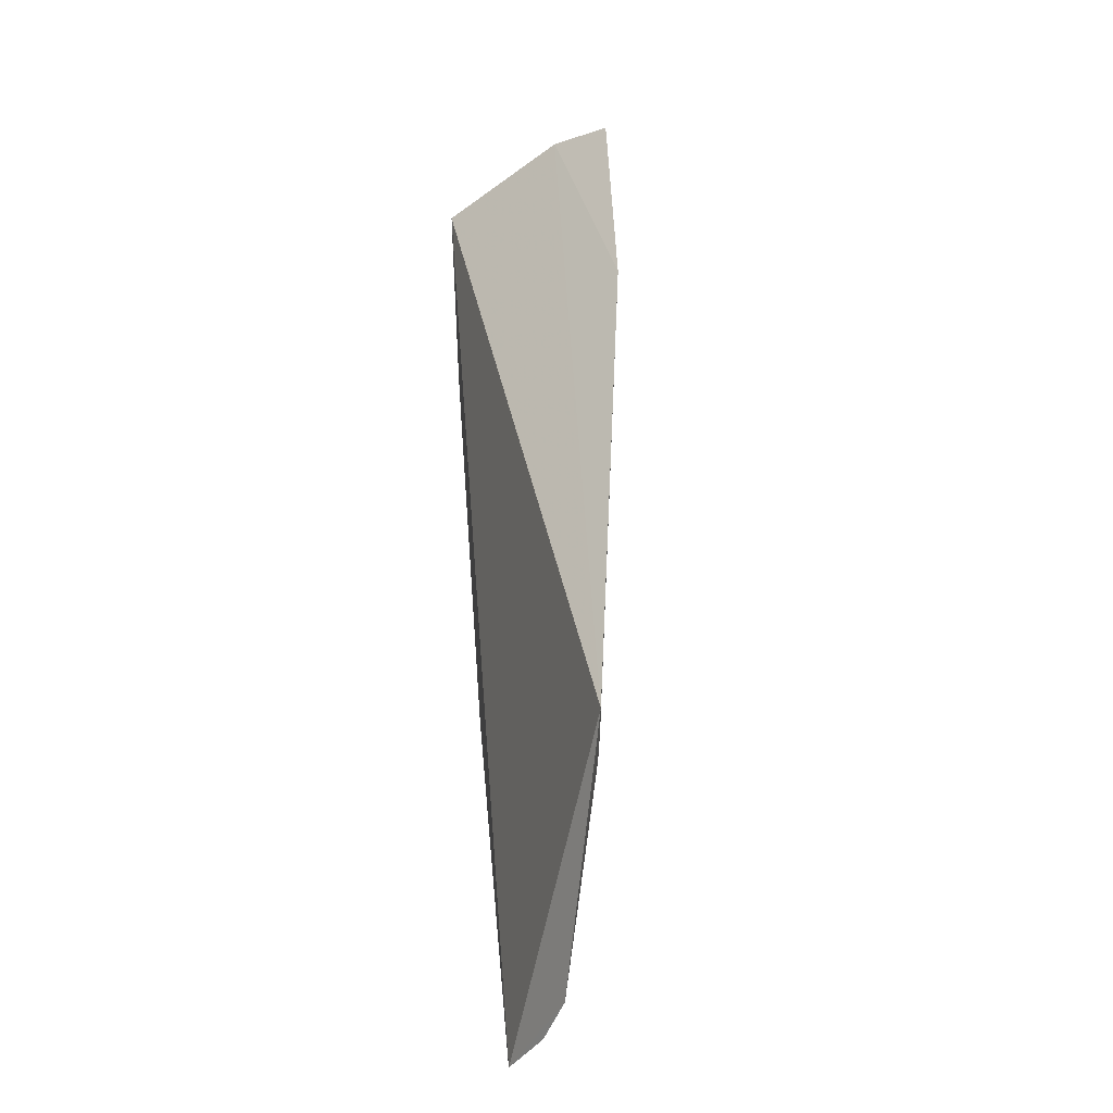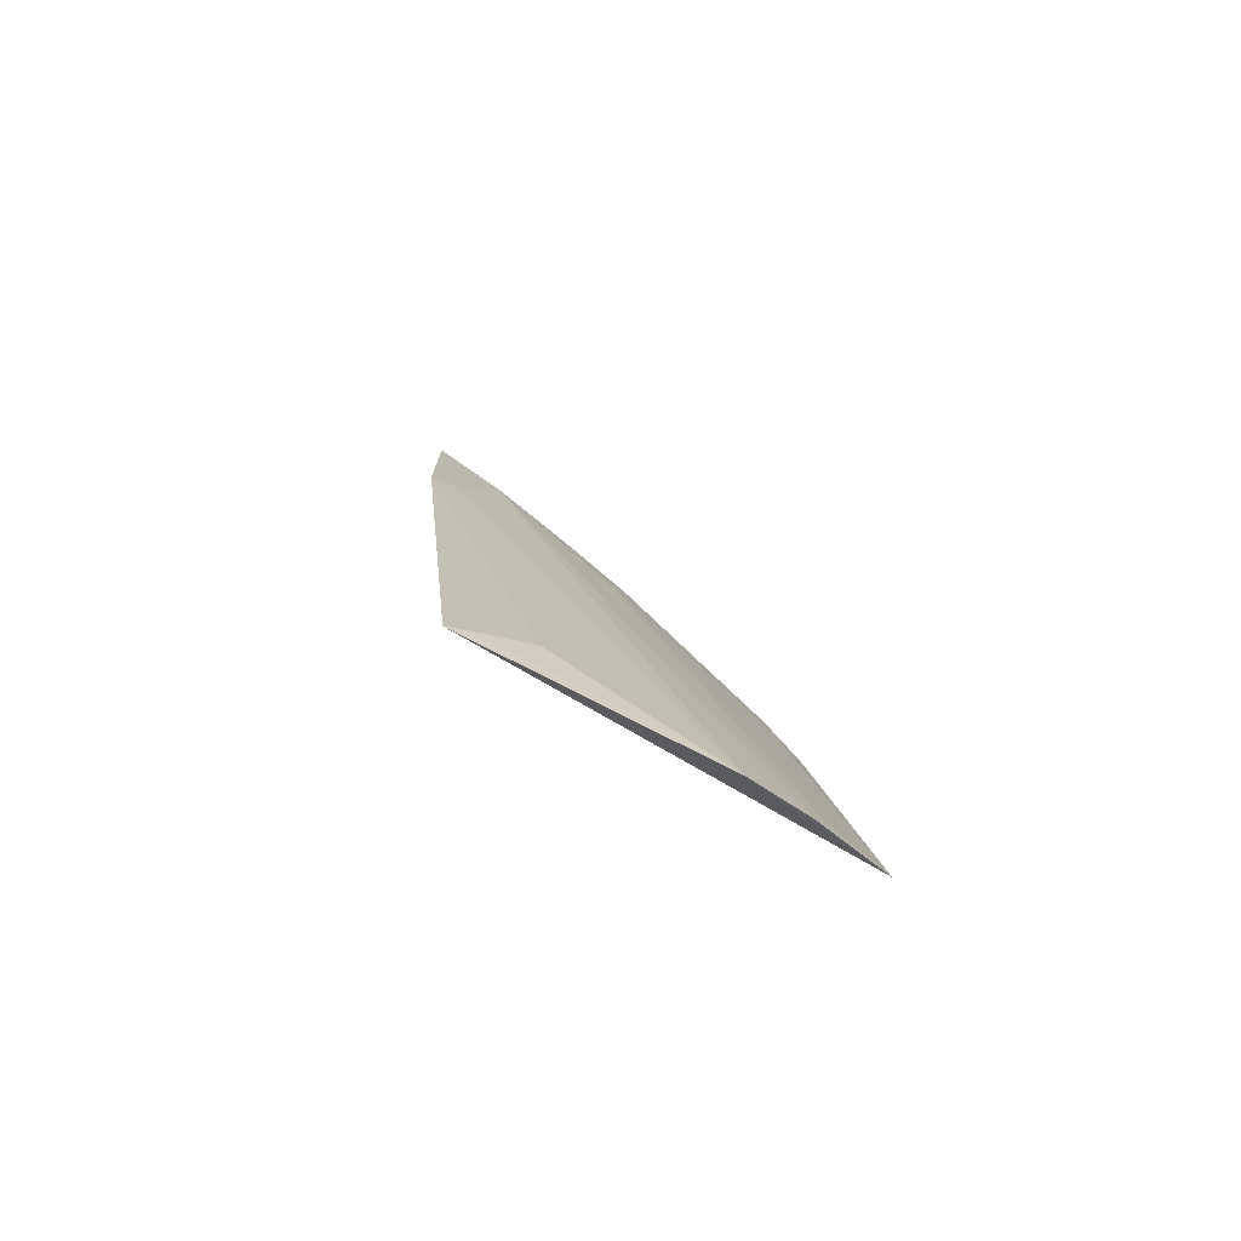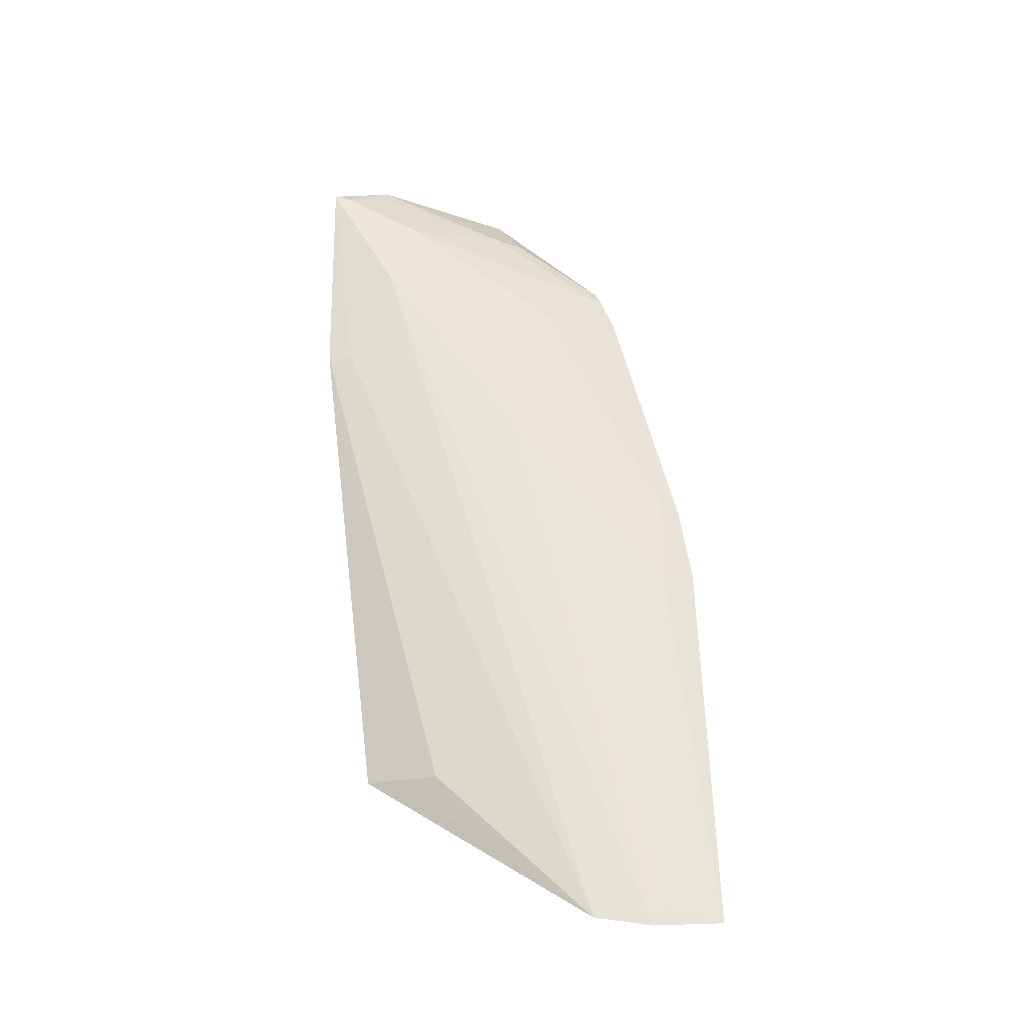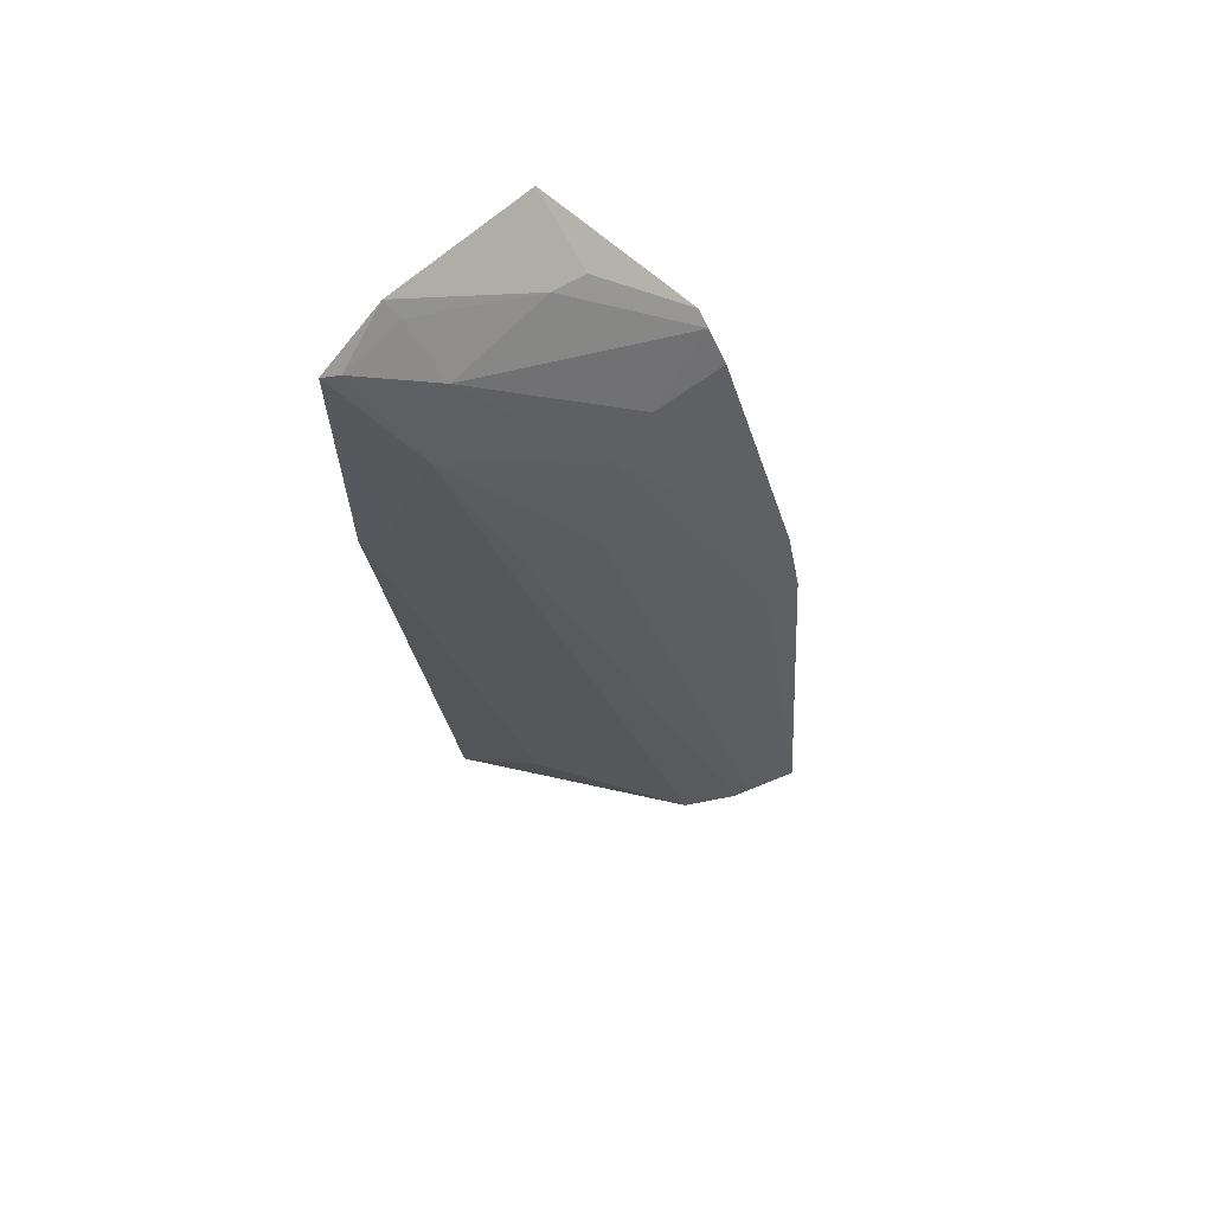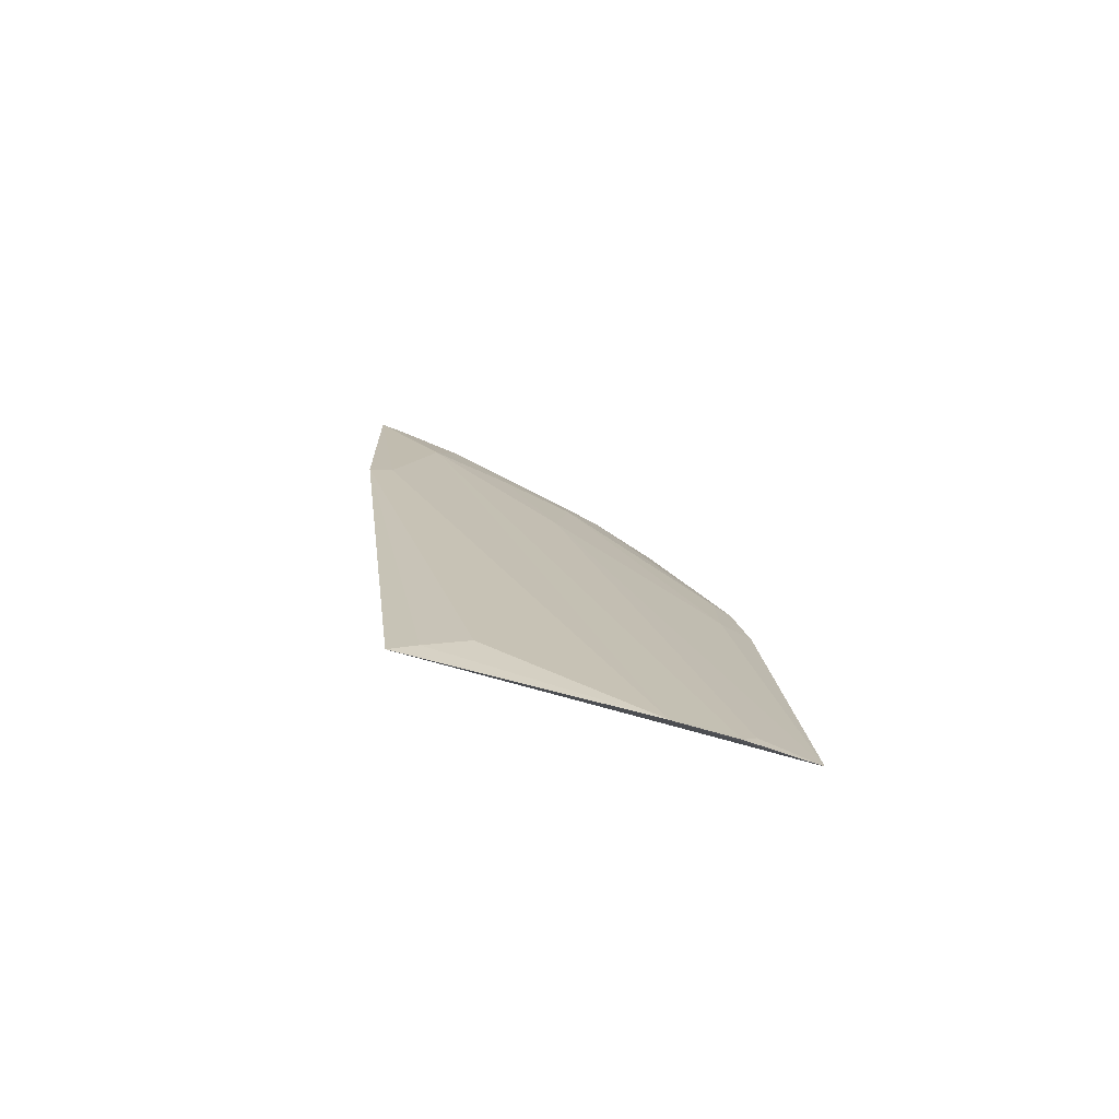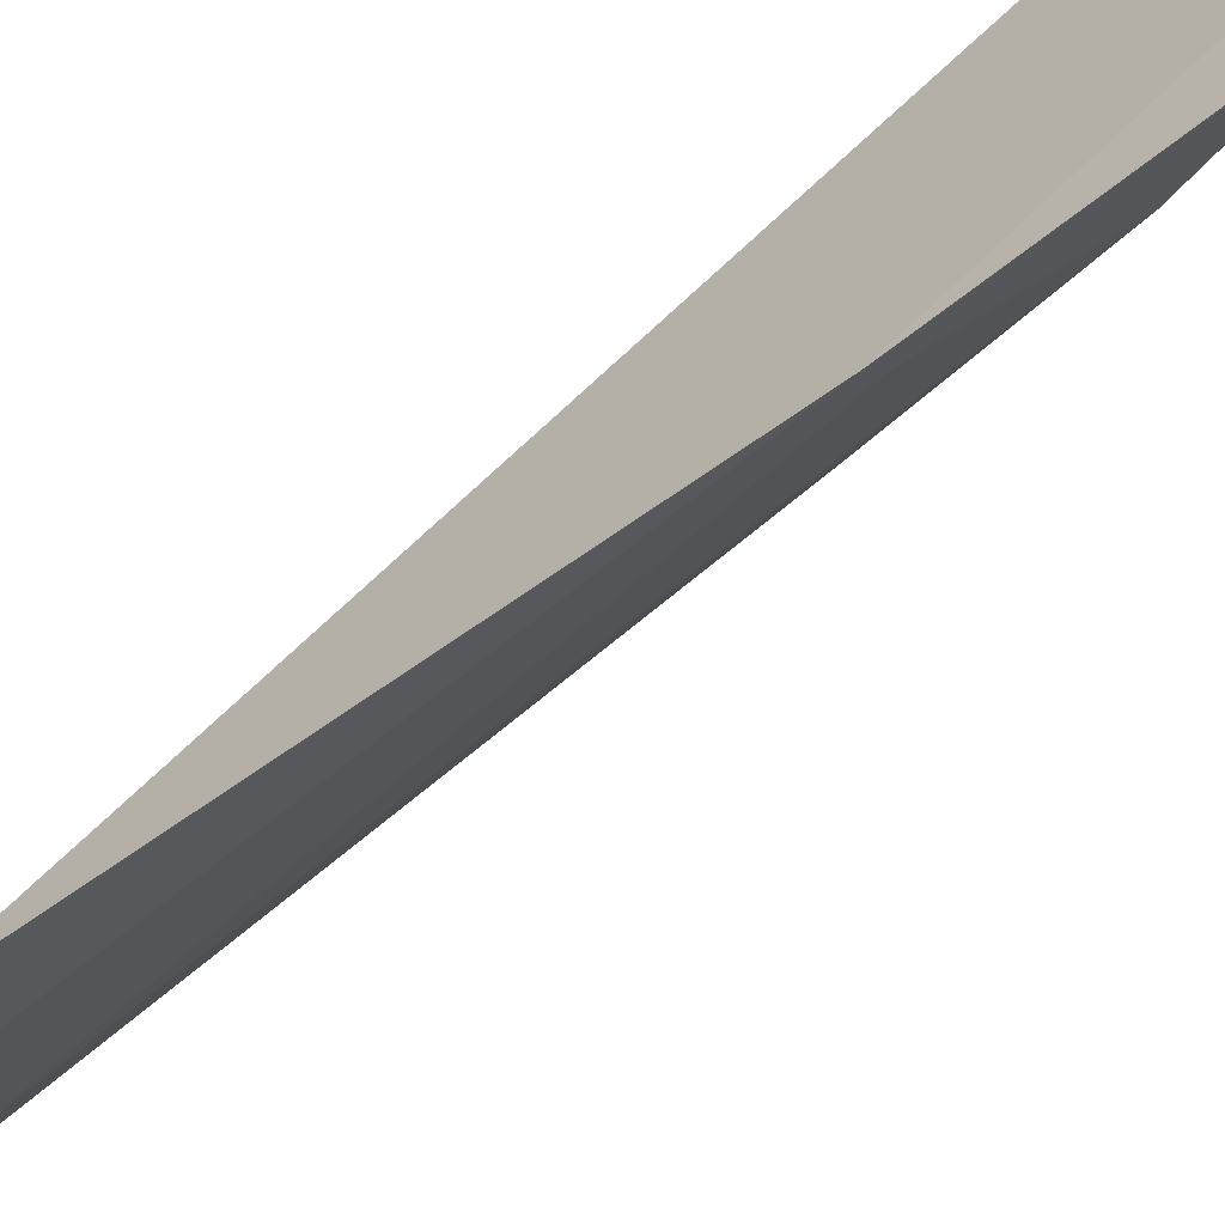
<metadata>
{"format":"obj","ext":"obj","renderer":"f3d","projection":"perspective","resolution":1024,"background":"white","views":[{"elev":-41.5,"azim":-50.5,"up":"+Z"},{"elev":-77.1,"azim":28.6,"up":"+Z"},{"elev":-24.4,"azim":61.2,"up":"+Z"},{"elev":62.7,"azim":44.9,"up":"+Z"},{"elev":-71.5,"azim":46.5,"up":"+Z"},{"elev":-57.1,"azim":-52.2,"up":"+Y"}]}
</metadata>
<code>
v 0.06113 -0.2998 0.4309
v 0.1616 -0.1675 0.08366
v 0.1376 -0.1729 0.2685
v 0.1026 -0.1822 0.389
v 0.07632 -0.2796 0.1442
v 0.1449 -0.1631 0.2331
v 0.1091 -0.2088 0.3644
v 0.11 -0.2333 0.3085
v 0.1395 -0.2122 0.08538
v 0.06131 -0.2122 0.4406
v 0.1415 -0.176 0.2327
v 0.1138 -0.1794 0.3661
v 0.07949 -0.2667 0.4119
v 0.1081 -0.2241 0.3492
v 0.06525 -0.3008 0.3411
v 0.08044 -0.2791 0.3825
v 0.1509 -0.1928 0.08224
v 0.1399 -0.1659 0.2646
v 0.06013 -0.2727 0.4417
v 0.1071 -0.1818 0.3821
v 0.0991 -0.2602 0.1442
v 0.07151 -0.2934 0.3417
v 0.06424 -0.2939 0.4293
v 0.09468 -0.2509 0.3672
v 0.1528 -0.1876 0.08851
v 0.08287 -0.212 0.4173
v 0.08534 -0.2722 0.1444
v 0.06493 -0.2706 0.4347
v 0.08092 -0.2258 0.4194
f 9 5 2
f 10 2 5
f 10 6 2
f 10 4 6
f 11 6 3
f 11 2 6
f 11 8 2
f 14 3 7
f 14 7 13
f 14 11 3
f 14 8 11
f 17 9 2
f 17 16 9
f 17 8 16
f 18 6 4
f 18 4 12
f 18 3 6
f 18 12 7
f 18 7 3
f 19 15 1
f 19 10 5
f 19 5 15
f 20 12 4
f 20 13 7
f 20 7 12
f 21 9 15
f 22 15 9
f 22 9 16
f 22 16 1
f 22 1 15
f 23 16 13
f 23 1 16
f 23 19 1
f 24 14 13
f 24 13 16
f 24 16 8
f 24 8 14
f 25 17 2
f 25 2 8
f 25 8 17
f 26 4 10
f 27 21 15
f 27 15 5
f 27 5 9
f 27 9 21
f 28 23 13
f 28 19 23
f 29 13 20
f 29 20 4
f 29 4 26
f 29 28 13
f 29 19 28
f 29 26 10
f 29 10 19

</code>
